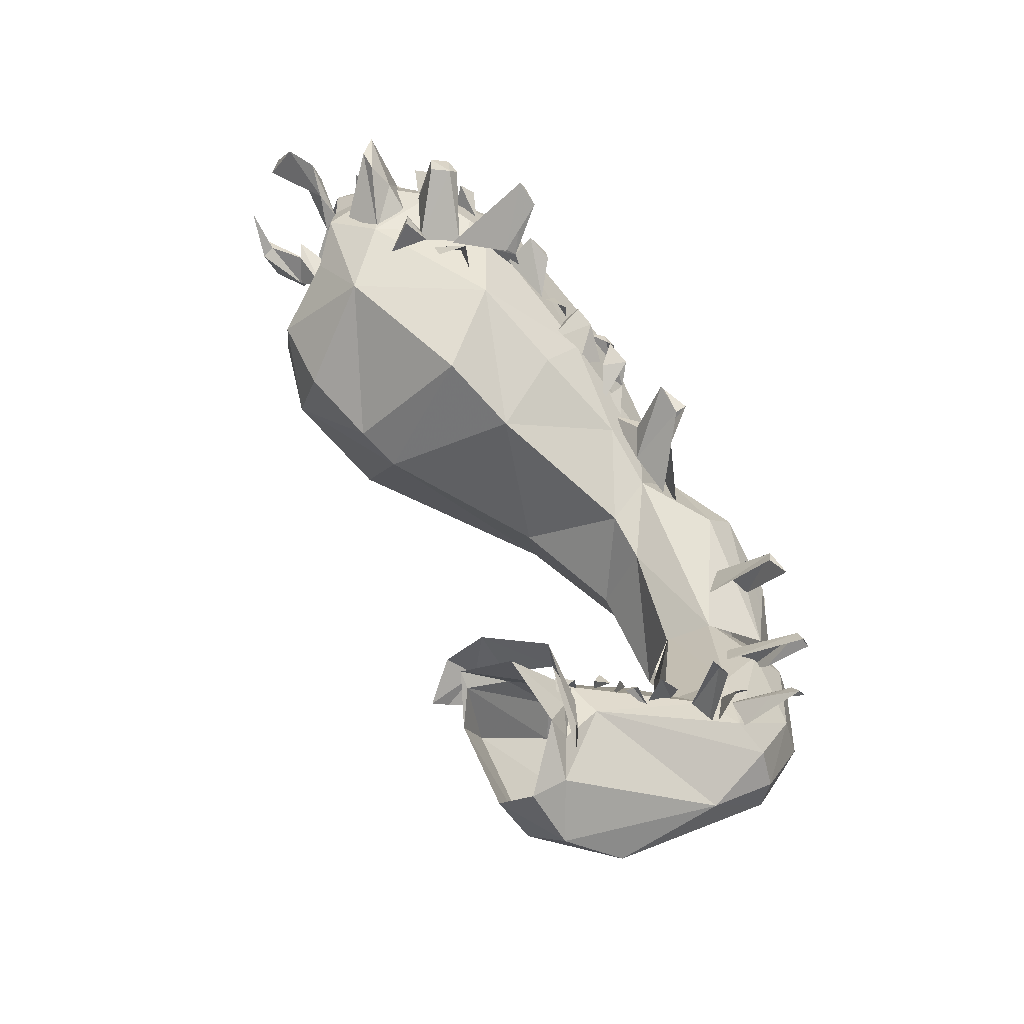
<metadata>
{"format":"obj","ext":"obj","renderer":"f3d","projection":"perspective","resolution":1024,"background":"white","views":[{"elev":-27.1,"azim":94.5,"up":"+Z"}]}
</metadata>
<code>
g beg006_arms_skin
v -0.9636 -2.541 2.115
v -1.026 -2.51 1.958
v -1.141 -2.614 2.115
v -1.094 -1.281 1.115
v -1.135 -1.213 1.214
v -1.104 -1.338 1.156
v -1.203 -1.76 1.547
v -1.182 -1.718 1.625
v -1.354 -1.614 1.594
v -1.354 -1.619 1.656
v -1.182 -1.771 1.714
v -1.354 -1.614 1.594
v -1.375 -1.63 1.594
v -1.203 -1.864 1.719
v -1.38 -1.651 1.63
v -1.219 -1.953 1.656
v -1.229 -1.859 1.557
v -1.375 -1.63 1.594
v -0.8021 -1.052 0.9792
v -0.7709 -1.052 0.8646
v -0.7396 -1.088 1
v -0.3126 -2.166 2.26
v -0.3282 -2.135 2.364
v -0.3803 -2.125 2.312
v -0.3282 -2.135 2.364
v -0.422 -2.156 2.349
v -0.3647 -2.187 2.401
v -0.3126 -2.166 2.26
v -1.208 -1.859 1.719
v -1.182 -1.75 1.687
v -1.167 -1.807 1.745
v -0.3022 -1.989 2.104
v -0.3022 -1.896 2.083
v -0.3178 -1.88 2.021
v -1.203 -1.151 1.016
v -1.146 -1.14 1.057
v -1.177 -1.135 1.099
v -0.6199 -1.359 0.698
v -0.4272 -1.422 0.3439
v -0.6563 -1.38 0.5678
v -0.3022 -1.38 0.3439
v -0.3074 -1.192 0.4116
v -0.5938 -1.234 0.7344
v -0.2449 -1.489 0.3699
v -0.1876 -1.255 0.2918
v 0.01549 -1.646 0.2709
v -0.2501 -1.724 0.3282
v -0.5678 -1.416 0.3022
v 0.01028 -1.828 0.297
v -0.5053 -1.088 0.573
v -0.1876 -1.161 0.2241
v -0.6094 -1.01 0.5574
v -0.8907 -1.057 0.7501
v 0.03111 -1.573 0.1876
v -0.4116 -1.01 0.3074
v -0.2449 -1.094 0.1512
v 0.09361 -1.937 0.2449
v 0.1301 -1.953 0.2814
v 0.2186 -1.802 0.2709
v 0.0259 -1.953 0.1512
v -0.3491 -1.739 0.2553
v 0.0884 -1.661 0.1876
v 0.1717 -1.692 0.1095
v 0.09361 -1.656 0.08867
v 0.06757 -1.661 -0.03111
v 0.104 -1.75 -0.0884
v -0.2397 -1.239 -0.01028
v -0.05742 -1.672 -0.1665
v 0.05194 -1.849 -0.0884
v -0.1303 -1.781 -0.1249
v -0.3439 -1.073 0.08867
v -0.2137 -1.515 -0.1717
v -0.5313 -0.9841 0.2605
v -0.4636 -1.099 0.06784
v -0.7449 -0.9841 0.5313
v -0.8698 -1.015 0.5105
v -0.9948 -1.088 0.724
v -0.6511 -1.015 0.2449
v -0.8698 -1.015 0.5105
v -0.974 -1.151 0.5001
v -1.063 -1.208 0.6824
v -0.3282 -1.609 -0.08319
v -0.5938 -1.213 0.1199
v -0.948 -1.265 0.5157
v -0.8855 -1.411 0.6615
v -0.3647 -1.677 0.07825
v -0.6199 -1.312 0.2032
v -0.6563 -1.38 0.5678
v -0.6199 -1.359 0.698
v -0.4272 -1.422 0.3439
v -0.1251 -1.916 0.1772
v -0.9375 -2.401 2.151
v -1.229 -2.541 2.021
v -1.026 -2.385 1.969
v -1.177 -2.552 2.125
v -1.141 -2.614 2.115
v -0.9636 -2.541 2.115
v -0.875 -2.536 2.167
v -1.464 -2.073 1.927
v -1.328 -2.145 1.818
v -1.49 -2.062 1.807
v -1.307 -2.182 1.891
v -1.286 -2.145 1.922
v -1.208 -2.213 1.875
v -1.188 -2.156 1.911
v -1.214 -2 1.745
v -1.432 -1.984 1.802
v -1.49 -2.062 1.807
v -1.016 -2.323 2.057
v -0.9948 -2.39 2.312
v -0.9323 -2.385 2.234
v -1.068 -2.317 2.208
v -0.4688 -1.468 1.646
v -0.5105 -1.552 1.516
v -0.4584 -1.547 1.63
v -0.5261 -1.536 1.635
v -0.448 -1.521 1.708
v -0.4688 -1.468 1.646
v -0.5209 -1.484 1.583
v -0.5522 -1.495 1.479
v -0.5209 -1.526 1.552
v -0.2137 -1.854 1.943
v -0.07304 -1.797 2.115
v -0.1043 -1.75 2.047
v -0.2345 -2.036 2
v -0.1199 -1.786 2.135
v -0.1043 -1.75 2.047
v -0.146 -1.755 2.073
v -0.297 -1.979 2.088
v -0.2918 -1.828 1.979
v -0.3178 -1.916 2.026
v -0.3439 -1.812 1.943
v -0.7657 -2.432 2.359
v -0.8438 -2.468 2.427
v -0.875 -2.494 2.198
v -0.8334 -2.52 2.437
v -0.875 -2.494 2.198
v -0.8438 -2.468 2.427
v -0.9167 -2.312 2.281
v -1.068 -2.317 2.208
v -1.016 -2.323 2.057
v -0.9792 -2.343 2.344
v -0.9948 -2.39 2.312
v -0.9323 -2.385 2.234
v -0.2397 -1.208 0.3282
v -0.08867 -1.166 0.2866
v -0.1564 -1.224 0.2189
v -0.1095 -1.13 0.297
v -0.1407 -2.182 2.021
v -0.2241 -2.125 2.01
v -0.2189 -2.239 1.963
v -0.1668 -2.182 2.068
v -0.2449 -2.151 2.068
v -0.1407 -2.182 2.021
v -1.177 -1.135 1.099
v -1.083 -1.255 1.047
v -1.203 -1.151 1.016
v -1.089 -1.198 1.094
v -0.9844 -1.208 1.115
v -1.146 -1.14 1.057
v -0.9948 -1.187 1.052
v -1.135 -1.458 1.375
v -1.188 -1.463 1.406
v -1.198 -1.448 1.344
v -1.135 -1.536 1.417
v -1.188 -1.557 1.37
v -1.161 -1.51 1.307
v -1.198 -1.448 1.344
v -0.1564 -1.359 0.297
v 0.005073 -1.385 0.2918
v -0.08867 -1.427 0.2605
v 0.01028 -1.338 0.2553
v -0.4532 -1.666 1.823
v -0.3959 -1.666 1.828
v -0.4324 -1.708 1.891
v -0.3439 -1.729 1.828
v -0.4116 -1.984 2.328
v -0.3647 -2.026 2.328
v -0.4272 -2.047 2.286
v -0.4428 -1.984 2.266
v -0.4116 -1.974 2.219
v -0.3647 -2.026 2.328
v -0.5157 -1.442 1.302
v -0.3751 -1.307 1.391
v -0.5522 -1.359 1.188
v -0.3386 -1.354 1.469
v -0.4845 -1.437 1.401
v -0.5365 -1.521 1.479
v -0.3699 -1.343 1.474
v -0.3751 -1.307 1.391
v -0.3855 -1.276 1.417
v -0.5053 -1.411 1.427
v -0.6459 -1.38 1.354
v -0.474 -1.343 1.38
v -0.4688 -1.328 1.328
v -0.6199 -1.317 1.172
v -0.823 -2.328 2.359
v -0.8907 -2.364 2.349
v -0.8803 -2.38 2.292
v -0.823 -2.354 2.406
v -0.8803 -2.38 2.292
v -0.9167 -1.234 1.042
v -1.224 -1.078 1.203
v -1.167 -1.057 1.182
v -0.948 -1.281 1.115
v -1.036 -1.276 1.094
v 0.08319 -1.687 0.2709
v 0.0259 -1.63 0.2605
v 0.104 -1.63 0.2553
v 0.0884 -1.682 0.2241
v -0.297 -1.718 1.963
v -0.3595 -1.744 1.849
v -0.2709 -1.776 2.031
v -0.323 -1.854 1.974
v -0.323 -1.729 2.005
v -0.297 -1.718 1.963
v -0.3959 -1.76 1.943
v -1.198 -2.359 1.802
v -1.135 -2.343 1.792
v -1.083 -2.375 1.885
v -1.161 -2.427 1.844
v -1.089 -2.421 1.745
v -1.198 -2.359 1.802
v -1.135 -2.343 1.792
v -0.6407 -1.156 0.9167
v -0.7136 -1.094 0.9584
v -0.6407 -1.099 0.9688
v -0.6772 -1.073 0.9636
v -0.724 -1.088 0.9167
v -1.12 -1.599 1.562
v -1.151 -1.651 1.599
v -1.125 -1.713 1.698
v -1.151 -1.651 1.599
v -0.08346 -1.531 0.2814
v 0.005073 -1.489 0.2709
v -0.005343 -1.541 0.2397
v -0.03138 -1.505 0.3074
v -1.208 -1.937 1.771
v -1.161 -1.864 1.786
v -1.188 -1.869 1.818
v -1.188 -1.968 1.828
v -1.208 -1.937 1.771
v -0.2605 -2.01 1.984
v -0.2397 -1.979 1.896
v -0.1668 -1.984 1.937
v -0.2397 -2.099 1.99
v -0.2084 -2.078 1.937
v -1.219 -2.338 2.042
v -1.052 -2.213 2.083
v -1.057 -2.333 1.995
v -1.349 -2.338 2.172
v -1.401 -2.317 2.099
v -1.224 -2.25 2.12
v -1.188 -2.182 1.906
v -0.3022 -1.896 2.083
v -0.3699 -1.911 2.125
v -0.3178 -1.88 2.021
v -0.323 -1.989 2.146
v -0.3022 -1.989 2.104
v -0.3491 -2.349 2.323
v -0.3386 -2.39 2.375
v -0.3803 -2.395 2.344
v -0.3491 -2.349 2.323
v -1.13 -1.255 1.255
v -1.104 -1.338 1.156
v -1.135 -1.213 1.214
v -1.016 -1.213 1.151
v -1.083 -1.375 1.224
v -0.1147 -2.099 2.219
v -0.146 -2.104 2.281
v -0.1147 -2.036 2.208
v -0.2761 -2.161 2.219
v -0.3126 -2.114 2.234
v -0.1616 -2.047 2.281
v -0.3126 -2.031 2.213
v -0.1512 -2.015 2.229
v -0.2501 -2.015 2.016
v -0.1147 -2.036 2.208
v -0.2449 -2.145 2.026
v -0.1147 -2.099 2.219
v -0.5574 -2.385 2.213
v -0.6042 -2.526 2.38
v -0.4845 -2.479 2.385
v -0.4063 -2.468 2.266
v -0.4428 -2.369 2.099
v -0.3074 -2.468 2.156
v -0.6928 -2.442 2.177
v -0.7084 -2.583 2.276
v -0.7761 -2.51 2.031
v -0.7396 -2.625 2.115
v -0.7449 -2.546 1.88
v -0.7553 -2.682 1.974
v -0.2345 -2.364 1.844
v -0.2397 -2.302 2.073
v -0.2137 -1.922 1.792
v -0.3282 -2.286 2.302
v -0.4063 -2.468 2.266
v -0.4845 -2.479 2.385
v -0.3439 -2.505 2.005
v -0.4636 -2.63 1.828
v -0.4428 -2.369 2.099
v -0.4116 -2.406 1.927
v -0.4949 -2.474 1.812
v -0.6303 -2.531 1.786
v -0.6772 -2.666 1.885
v -0.7969 -2.63 1.703
v -0.7449 -2.546 1.88
v -0.8959 -2.614 1.885
v -0.4793 -2.531 1.625
v -0.5313 -2.364 1.443
v -0.2241 -2.031 1.51
v -0.5938 -2.265 1.354
v -0.9011 -2.552 2.099
v -0.7396 -2.625 2.115
v -0.7084 -2.583 2.276
v -0.3439 -1.864 1.354
v -0.9167 -2.343 2.271
v -0.6042 -2.526 2.38
v -0.698 -2.39 2.437
v -0.5001 -2.312 2.443
v -0.3074 -2.119 2.25
v -0.5261 -2.109 2.406
v -0.5626 -1.88 2.292
v -0.3282 -1.932 2.104
v -0.4428 -1.63 1.698
v -0.9115 -1.994 2.271
v -1.036 -2.166 2.141
v -0.323 -1.724 1.578
v -0.9375 -1.755 2.068
v -1.193 -2.203 1.885
v -0.4793 -1.521 1.391
v -1.104 -1.953 1.995
v -1.182 -2.338 1.698
v -1.214 -2.052 1.771
v -1.099 -1.739 1.797
v -0.9323 -1.578 1.885
v -1.047 -2.416 1.542
v -1.219 -2.182 1.661
v -1.208 -1.724 1.479
v -1.073 -1.817 1.229
v -0.7032 -1.541 1.859
v -0.7761 -1.328 1.333
v -1.047 -1.495 1.479
v -0.9063 -1.442 1.516
v -1.151 -1.547 1.167
v -0.7449 -1.817 1.135
v -0.5417 -1.521 1.094
v -0.6147 -1.432 1.453
v -0.5365 -1.427 1.219
v -0.7761 -1.562 0.9063
v -1.177 -1.495 1.281
v -0.5782 -1.453 0.9688
v -1.031 -1.489 0.9167
v -0.823 -1.427 0.6251
v -0.599 -1.364 0.6772
v -0.5417 -1.229 0.698
v -1.031 -1.349 0.6407
v -0.6511 -1.208 1.13
v -0.6772 -1.062 0.698
v -1.094 -1.291 0.7969
v -1.073 -1.13 0.6719
v -0.7553 -1.14 1.172
v -1.161 -1.291 1.109
v -1.125 -1.26 1.021
v -1.031 -1.406 1.266
v -1.005 -1.156 1.12
v -0.9011 -1.021 0.6719
v -0.8542 -1.036 0.9636
v -0.9063 -1.338 1.333
v -0.8803 -1.12 1.167
v -1.104 -2.109 2.026
v -1.203 -2.088 2.099
v -1.078 -2.041 2.062
v -1.177 -2.015 2.109
v -1.094 -2.005 2.016
v -1.104 -2.041 1.979
v -1.203 -2.088 2.099
v -0.6459 -2.349 1.906
v -0.7449 -2.546 1.88
v -0.7761 -2.51 2.031
v -0.6303 -2.531 1.786
v -0.6928 -2.442 2.177
v -0.4949 -2.474 1.812
v -0.5574 -2.385 2.213
v -0.4116 -2.406 1.927
v -0.4428 -2.369 2.099
v -0.1876 -2.317 2.411
v -0.2241 -2.255 2.239
v -0.1512 -2.307 2.266
v -0.1564 -2.338 2.328
v -0.3595 -2.328 2.349
v -0.2814 -2.401 2.156
v -0.3647 -2.25 2.338
v -0.2761 -2.213 2.177
v -0.2553 -2.297 2.083
v -0.1564 -2.338 2.328
v -0.1512 -2.307 2.266
v -0.6615 -2.557 2.135
v -0.698 -2.593 2.255
v -0.724 -2.64 2.187
v -0.6615 -2.557 2.245
v -0.7605 -2.635 2.198
v -0.6459 -2.635 2.307
v -0.6615 -2.557 2.135
v -0.6511 -2.635 2.25
v -0.724 -2.64 2.187
v -0.7709 -2.739 2.266
v -0.6719 -2.744 2.312
v -0.6876 -2.776 2.286
v -0.6876 -2.776 2.359
v -0.573 -2.802 2.396
v -1.339 -1.88 1.766
v -1.234 -2.005 1.724
v -1.318 -1.927 1.719
v -1.365 -1.875 1.682
v -1.203 -1.937 1.771
v -1.323 -1.843 1.714
v -1.208 -1.869 1.703
v -0.4584 -1.026 0.9063
v -0.5782 -1.224 0.8282
v -0.6094 -1.192 0.9219
v -0.4324 -1.031 0.8698
v -0.6511 -1.161 0.9271
v -0.448 -0.9789 0.8334
v -0.6511 -1.099 0.8594
v 0.0207 -1.922 0.3178
v 0.1665 -1.89 0.3699
v 0.1092 -1.994 0.3282
v 0.06236 -2.041 0.2137
v 0.01028 -2 0.2293
v -0.02617 -1.953 0.2397
v 0.04153 -1.833 0.3126
v 0.1092 -1.692 0.297
v 0.2238 -1.698 0.3178
v 0.1092 -1.63 0.1928
v 0.07798 -1.63 0.05742
v 0.1509 -1.619 0.08346
v -0.5626 -1.51 1.771
v -0.5574 -1.541 1.807
v -0.6511 -1.521 1.755
v -0.5313 -1.531 1.766
v -0.5261 -1.593 1.797
v -0.3491 -0.9633 0.5782
v -0.4584 -1.057 0.5157
v -0.3699 -0.9321 0.5417
v -0.3126 -0.9477 0.5417
v -0.5157 -1.109 0.5365
v -0.4063 -1.182 0.5209
v -0.4532 -1.177 0.573
v -0.9688 -2.083 2.224
v -0.9948 -2.099 2.245
v -1.052 -2.088 2.099
v -0.9844 -2.135 2.208
v -1.01 -2.135 2.224
v -1.099 -1.416 1.349
v -1.151 -1.526 1.339
v -1.219 -1.411 1.313
v -1.083 -1.385 1.26
v -1.161 -1.552 1.276
v -1.302 -1.286 1.276
v -1.339 -1.364 1.271
v -1.307 -1.349 1.313
v 0.01028 -1.562 0.3074
v -0.05221 -1.583 0.2918
v 0.03632 -1.531 0.2709
v 0.04153 -1.578 0.2761
v -0.9219 -1.026 0.9584
v -0.9792 -1.041 0.8334
v -0.8907 -1.036 0.8542
v -0.9688 -1.104 1
v -0.8907 -1.052 0.9636
v -0.02097 -1.468 0.2814
v -0.09908 -1.422 0.2397
v 0.01028 -1.453 0.2657
v -0.02097 -1.489 0.2709
v -0.3959 -1.724 1.698
v -0.4376 -1.583 1.781
v -0.4584 -1.625 1.641
v -0.5209 -1.557 1.682
v -0.4116 -1.625 1.828
v -0.4532 -1.666 1.818
v -1.047 -1.474 1.443
v -1.073 -1.432 1.437
v -1.026 -1.375 1.271
v -0.448 -2.354 2.406
v -0.474 -2.385 2.489
v -0.5157 -2.375 2.448
v 0.01028 -1.218 0.3178
v -0.2137 -1.26 0.1876
v 0.03111 -1.192 0.2918
v -0.1824 -1.307 0.2709
v 0.06236 -1.234 0.3178
v -0.1564 -1.062 0.297
v -0.2084 -1.146 0.2241
v -0.2345 -1.177 0.3074
v -0.1043 -0.9841 0.2866
v -0.1512 -1.005 0.3178
v -0.297 -1.161 0.3386
v -0.1512 -0.9685 0.2918
v -0.8126 -1.974 2.401
v -0.724 -1.948 2.297
v -0.7709 -2.062 2.338
v -0.8855 -2.02 2.307
v -0.8334 -1.885 2.338
v -0.8178 -1.869 2.229
v -0.7605 -1.942 2.396
v -1.182 -1.729 1.557
v -1.193 -1.609 1.505
v -1.203 -1.666 1.583
v -1.156 -1.599 1.448
v -0.5886 -2.312 2.521
v -0.5626 -2.291 2.427
v -0.6303 -2.395 2.443
v -0.6824 -2.328 2.526
v -0.6772 -2.239 2.417
v -0.6199 -2.27 2.516
v -0.2501 -2.531 2.359
v -0.3907 -2.468 2.245
v -0.3178 -2.51 2.276
v -0.3178 -2.51 2.349
v -0.2553 -2.614 2.427
v -0.3751 -2.698 2.427
v -0.3386 -2.671 2.453
v -0.3334 -2.573 2.354
v -0.4168 -2.5 2.312
v -0.4168 -2.5 2.203
v -0.448 -2.51 2.255
v -0.4532 -2.463 2.213
g beg006_arms_skin_0
f 3 2 1
f 6 5 4
f 9 8 7
f 11 8 10
f 8 12 10
f 12 13 10
f 14 11 10
f 15 10 13
f 10 15 14
f 16 14 15
f 16 15 17
f 18 17 15
f 21 20 19
f 24 23 22
f 24 26 25
f 27 25 26
f 26 28 27
f 25 27 28
f 31 30 29
f 34 33 32
f 37 36 35
f 40 39 38
f 41 38 39
f 38 41 42
f 43 38 42
f 44 41 39
f 45 42 41
f 44 45 41
f 45 44 46
f 39 47 44
f 39 48 47
f 49 46 44
f 49 44 47
f 42 50 43
f 42 45 51
f 50 42 51
f 50 52 43
f 53 43 52
f 46 54 45
f 51 45 54
f 51 55 50
f 52 50 55
f 56 51 54
f 56 55 51
f 47 57 49
f 49 58 46
f 58 49 57
f 59 46 58
f 58 57 60
f 47 61 57
f 61 47 48
f 62 46 59
f 59 63 62
f 46 62 64
f 64 62 63
f 46 64 54
f 65 64 63
f 64 65 54
f 65 63 66
f 54 67 56
f 67 54 65
f 68 65 66
f 65 68 67
f 66 69 68
f 70 68 69
f 69 60 70
f 71 56 67
f 56 71 55
f 72 67 68
f 68 70 72
f 73 55 71
f 55 73 52
f 67 74 71
f 74 67 72
f 71 74 73
f 75 52 73
f 52 75 53
f 75 76 53
f 77 53 76
f 73 78 75
f 78 73 74
f 79 75 78
f 79 80 77
f 78 80 79
f 81 77 80
f 72 82 74
f 82 72 70
f 74 83 78
f 83 74 82
f 80 78 83
f 80 84 81
f 81 84 85
f 86 82 70
f 82 86 83
f 83 87 80
f 84 80 87
f 87 83 86
f 48 85 84
f 84 87 48
f 85 48 88
f 89 85 88
f 90 88 48
f 48 87 61
f 86 61 87
f 70 91 86
f 61 86 91
f 91 70 60
f 91 57 61
f 60 57 91
f 94 93 92
f 95 92 93
f 96 95 93
f 96 97 95
f 92 95 97
f 97 98 92
f 101 100 99
f 102 99 100
f 103 99 102
f 102 104 103
f 104 105 103
f 105 106 103
f 103 106 99
f 107 99 106
f 107 108 99
f 111 110 109
f 112 109 110
f 115 114 113
f 116 114 115
f 115 117 116
f 115 118 117
f 119 117 118
f 117 119 116
f 120 116 119
f 120 119 121
f 124 123 122
f 125 122 123
f 123 126 125
f 123 127 126
f 128 126 127
f 129 125 126
f 130 126 128
f 126 130 129
f 129 130 131
f 132 131 130
f 135 134 133
f 136 133 134
f 133 136 137
f 138 137 136
f 141 140 139
f 142 139 140
f 140 143 142
f 139 142 144
f 143 144 142
f 147 146 145
f 148 145 146
f 151 150 149
f 153 152 150
f 153 151 152
f 154 150 152
f 154 152 151
f 157 156 155
f 158 155 156
f 159 158 156
f 155 158 159
f 155 159 160
f 161 160 159
f 164 163 162
f 165 162 163
f 165 163 166
f 166 163 167
f 168 167 163
f 171 170 169
f 172 169 170
f 175 174 173
f 174 175 176
f 179 178 177
f 179 177 180
f 180 177 181
f 181 182 179
f 182 181 177
f 185 184 183
f 186 183 184
f 187 183 186
f 188 183 187
f 186 189 187
f 186 190 189
f 191 189 190
f 188 187 192
f 189 192 187
f 188 192 193
f 191 194 189
f 192 189 194
f 194 193 192
f 194 191 195
f 193 194 196
f 195 196 194
f 199 198 197
f 200 197 198
f 201 200 198
f 197 200 201
f 204 203 202
f 205 202 203
f 206 205 203
f 209 208 207
f 207 210 209
f 213 212 211
f 214 212 213
f 215 214 213
f 216 215 213
f 217 214 215
f 216 217 215
f 220 219 218
f 221 220 218
f 222 220 221
f 221 223 222
f 224 222 223
f 227 226 225
f 227 228 226
f 229 226 228
f 232 231 230
f 230 233 232
f 236 235 234
f 237 234 235
f 235 234 237
f 240 239 238
f 239 240 241
f 242 241 240
f 245 244 243
f 246 245 243
f 246 247 245
f 250 249 248
f 249 251 248
f 252 248 251
f 249 253 251
f 253 252 251
f 249 254 253
f 252 253 254
f 257 256 255
f 256 258 255
f 259 255 258
f 262 261 260
f 263 261 262
f 266 265 264
f 266 264 267
f 268 264 265
f 268 267 264
f 271 270 269
f 272 269 270
f 273 272 270
f 271 274 270
f 270 274 273
f 275 273 274
f 271 276 274
f 275 274 276
f 276 277 275
f 278 277 276
f 278 279 277
f 272 279 280
f 279 278 280
f 283 282 281
f 283 281 284
f 285 284 281
f 284 285 286
f 287 281 282
f 288 287 282
f 287 288 289
f 290 289 288
f 289 290 291
f 292 291 290
f 294 286 293
f 295 294 293
f 294 296 286
f 297 286 296
f 297 296 298
f 299 293 286
f 299 300 293
f 286 301 299
f 302 299 301
f 299 302 300
f 303 300 302
f 303 304 300
f 300 304 305
f 305 306 300
f 304 307 305
f 292 305 307
f 292 308 305
f 306 305 308
f 309 293 300
f 309 300 306
f 310 293 309
f 310 309 306
f 293 310 311
f 293 311 295
f 312 311 310
f 310 306 312
f 308 292 313
f 314 313 292
f 314 315 313
f 311 316 295
f 311 312 316
f 317 313 315
f 315 318 317
f 319 317 318
f 318 298 319
f 320 319 298
f 320 298 296
f 296 321 320
f 321 296 294
f 322 319 320
f 322 320 321
f 322 321 323
f 321 294 324
f 324 323 321
f 325 323 324
f 295 324 294
f 324 295 325
f 319 322 326
f 319 326 317
f 323 326 322
f 317 327 313
f 327 317 326
f 295 328 325
f 328 295 316
f 326 323 329
f 326 329 327
f 330 313 327
f 313 330 308
f 331 325 328
f 328 316 331
f 332 327 329
f 327 332 330
f 333 308 330
f 333 306 308
f 330 332 334
f 330 334 333
f 332 329 335
f 335 334 332
f 329 323 336
f 336 335 329
f 337 306 333
f 306 337 312
f 338 333 334
f 333 338 337
f 334 335 339
f 334 339 338
f 337 340 312
f 337 338 340
f 341 336 323
f 323 325 341
f 341 325 342
f 335 336 343
f 343 339 335
f 336 341 344
f 341 342 344
f 344 343 336
f 338 339 345
f 345 340 338
f 346 312 340
f 346 316 312
f 347 316 346
f 316 347 331
f 325 331 348
f 348 342 325
f 331 349 348
f 349 331 347
f 348 349 342
f 346 340 350
f 350 347 346
f 351 339 343
f 351 345 339
f 347 352 349
f 347 350 352
f 353 350 340
f 340 345 353
f 354 352 350
f 350 353 354
f 352 354 355
f 352 355 356
f 356 349 352
f 357 354 353
f 349 356 358
f 342 349 358
f 359 358 356
f 353 360 357
f 360 353 345
f 361 357 360
f 358 362 342
f 362 358 359
f 345 363 360
f 351 363 345
f 360 364 361
f 364 360 363
f 351 365 363
f 364 363 365
f 343 365 351
f 364 366 361
f 365 366 364
f 367 361 366
f 367 368 359
f 362 359 368
f 366 368 367
f 365 343 369
f 365 369 366
f 342 362 369
f 344 369 343
f 344 342 369
f 368 366 370
f 370 362 368
f 370 369 362
f 370 366 369
f 373 372 371
f 372 373 374
f 375 374 373
f 375 376 374
f 371 377 376
f 374 376 377
f 380 379 378
f 381 378 379
f 380 378 382
f 381 383 378
f 384 382 378
f 385 378 383
f 384 378 386
f 385 386 378
f 389 388 387
f 390 389 387
f 391 390 387
f 392 390 391
f 393 391 387
f 393 387 388
f 394 393 388
f 394 388 395
f 392 395 396
f 388 397 395
f 397 396 395
f 400 399 398
f 401 398 399
f 402 399 400
f 399 403 401
f 401 403 404
f 405 404 403
f 403 399 405
f 406 404 405
f 407 399 402
f 407 402 406
f 399 408 405
f 406 405 408
f 406 409 407
f 409 406 408
f 410 408 399
f 399 407 410
f 411 407 409
f 411 409 408
f 411 410 407
f 411 408 410
f 414 413 412
f 415 414 412
f 416 412 413
f 412 417 415
f 416 418 412
f 417 412 418
f 421 420 419
f 422 419 420
f 423 421 419
f 422 424 419
f 423 419 425
f 424 425 419
f 428 427 426
f 426 429 428
f 426 430 429
f 430 426 431
f 426 432 431
f 427 432 426
f 432 427 433
f 434 433 427
f 434 435 433
f 435 436 433
f 434 437 435
f 436 435 437
f 440 439 438
f 441 438 439
f 442 439 440
f 442 441 439
f 445 444 443
f 446 445 443
f 447 443 444
f 446 443 448
f 449 443 447
f 449 448 443
f 452 451 450
f 450 451 453
f 453 454 452
f 451 452 454
f 454 453 451
f 457 456 455
f 457 455 458
f 456 457 459
f 460 457 458
f 461 459 457
f 460 461 462
f 462 457 460
f 457 462 461
f 465 464 463
f 464 466 463
f 466 465 463
f 469 468 467
f 468 470 467
f 471 469 467
f 470 471 467
f 474 473 472
f 475 472 473
f 474 472 475
f 478 477 476
f 479 477 478
f 480 476 477
f 479 480 477
f 480 481 476
f 480 479 481
f 484 483 482
f 483 484 482
f 487 486 485
f 485 486 487
f 490 489 488
f 491 488 489
f 492 490 488
f 492 488 491
f 495 494 493
f 496 493 494
f 493 497 495
f 496 497 493
f 498 495 497
f 497 496 499
f 498 497 499
f 502 501 500
f 502 500 503
f 504 503 500
f 505 503 504
f 501 505 504
f 500 506 504
f 504 506 501
f 506 500 501
f 509 508 507
f 510 509 507
f 510 507 508
f 509 510 508
f 513 512 511
f 514 513 511
f 513 514 515
f 512 515 516
f 511 512 516
f 516 515 514
f 511 516 514
f 519 518 517
f 518 520 517
f 517 521 519
f 517 520 521
f 522 519 521
f 523 522 521
f 523 521 520
f 524 522 523
f 519 522 524
f 520 524 523
f 525 520 518
f 520 525 524
f 519 524 526
f 526 518 519
f 527 524 525
f 527 526 524
f 518 526 528
f 518 528 525
f 528 527 525
f 527 528 526

</code>
